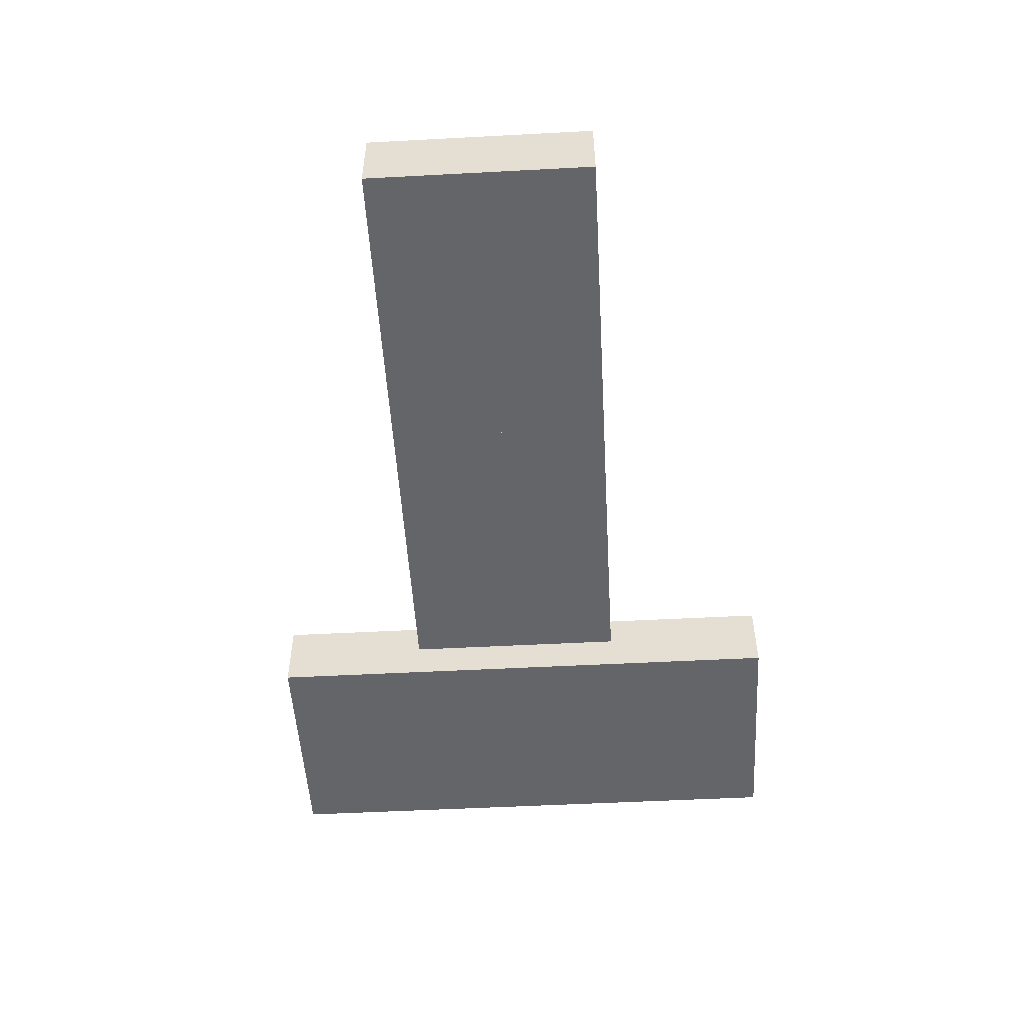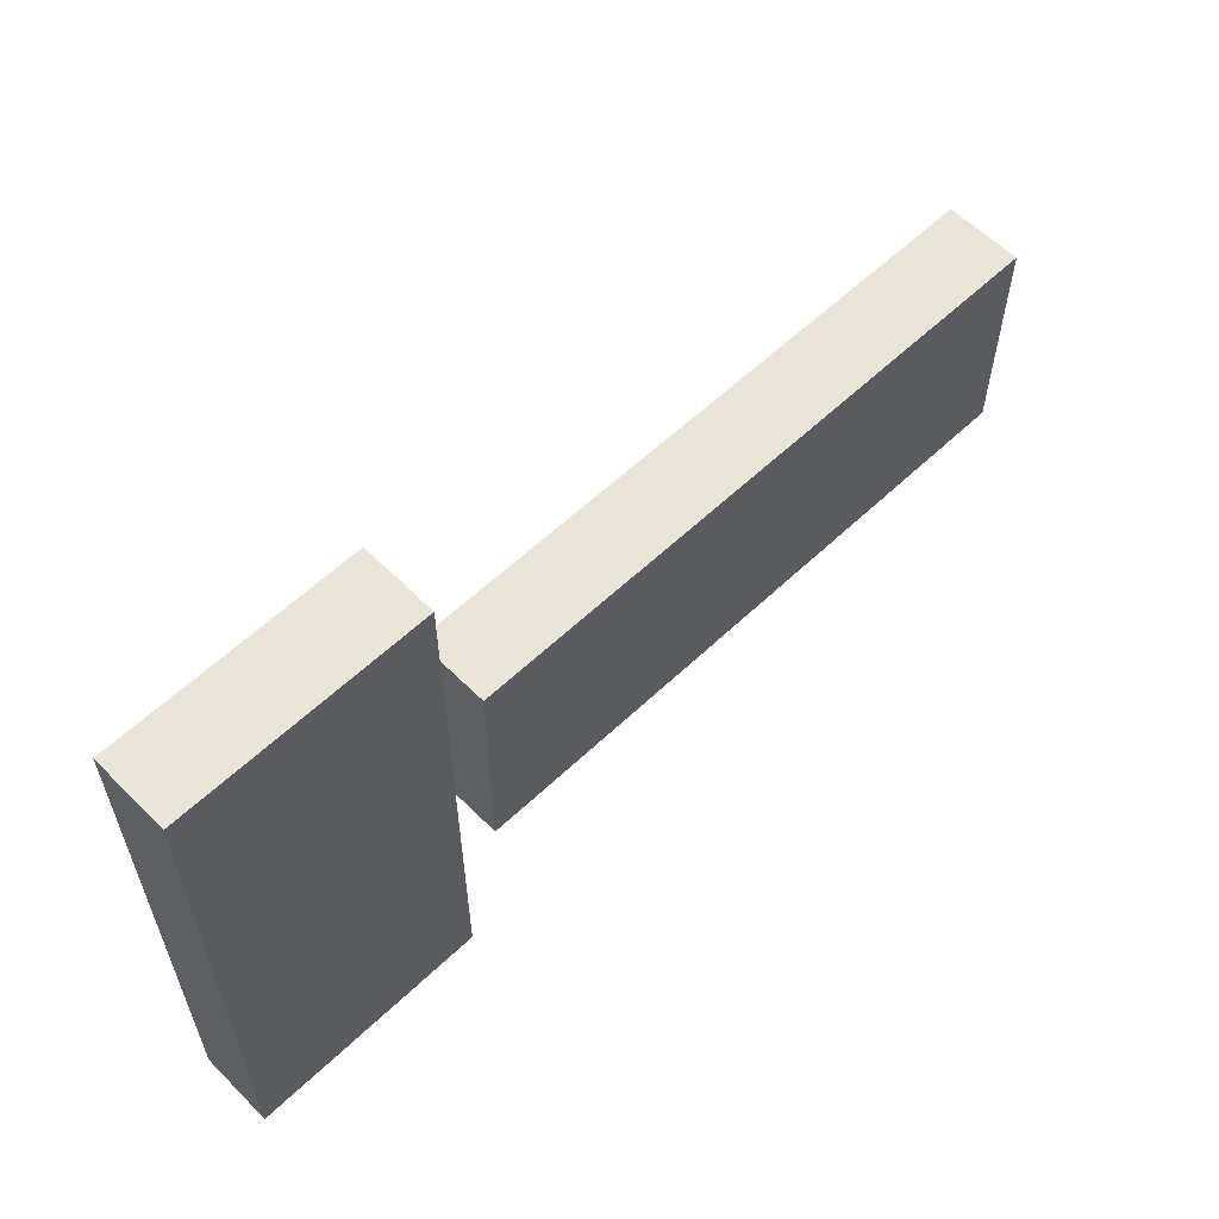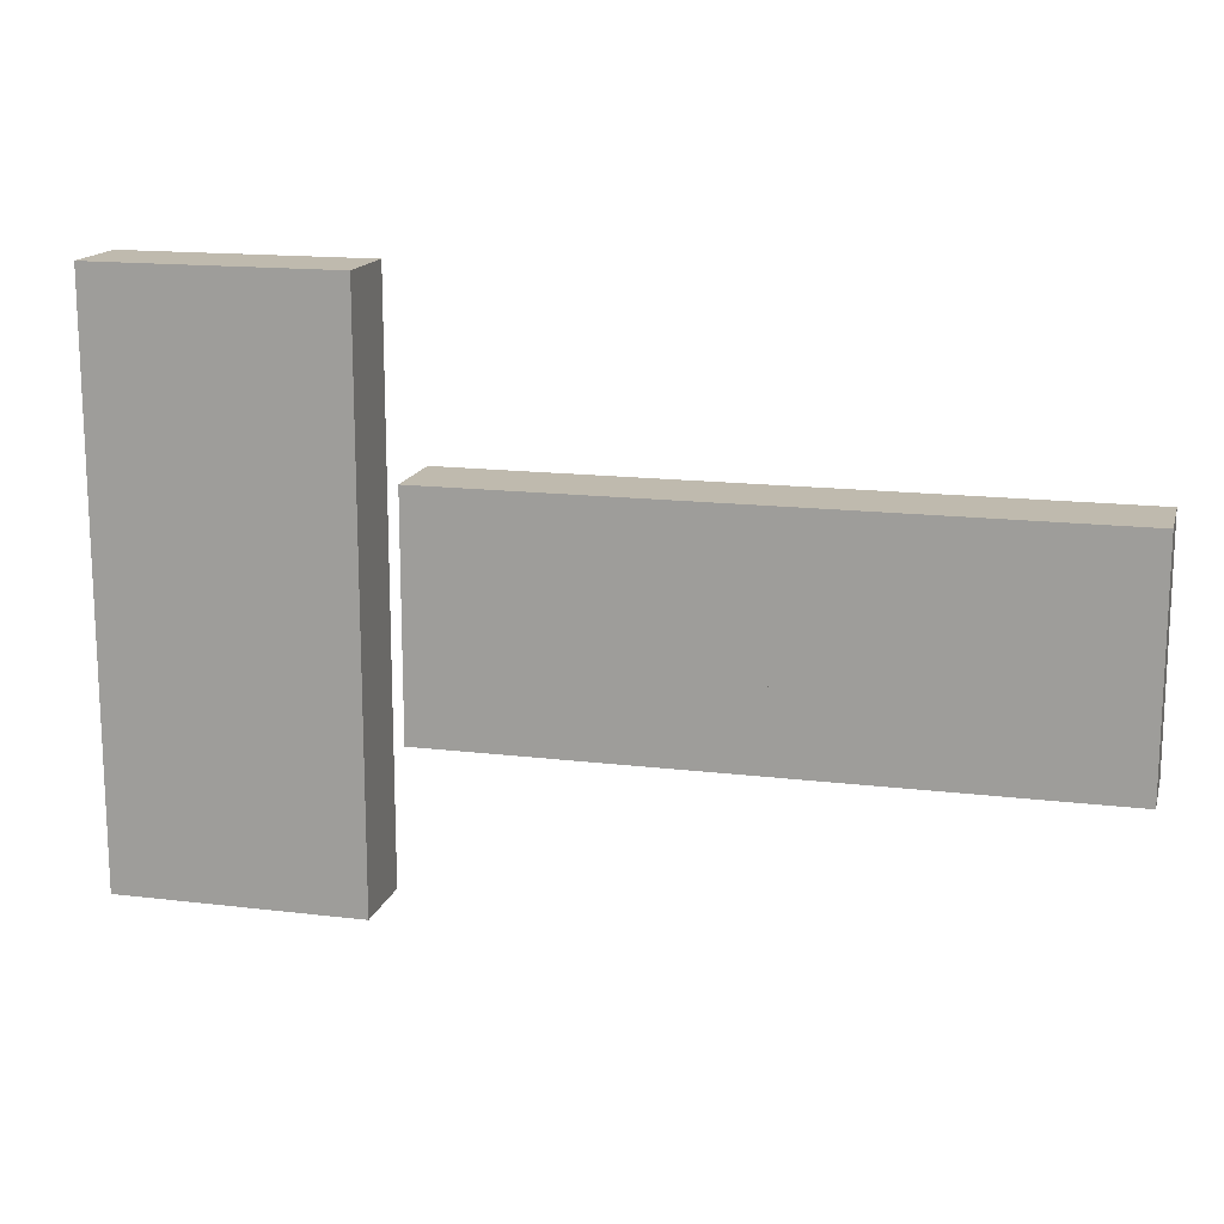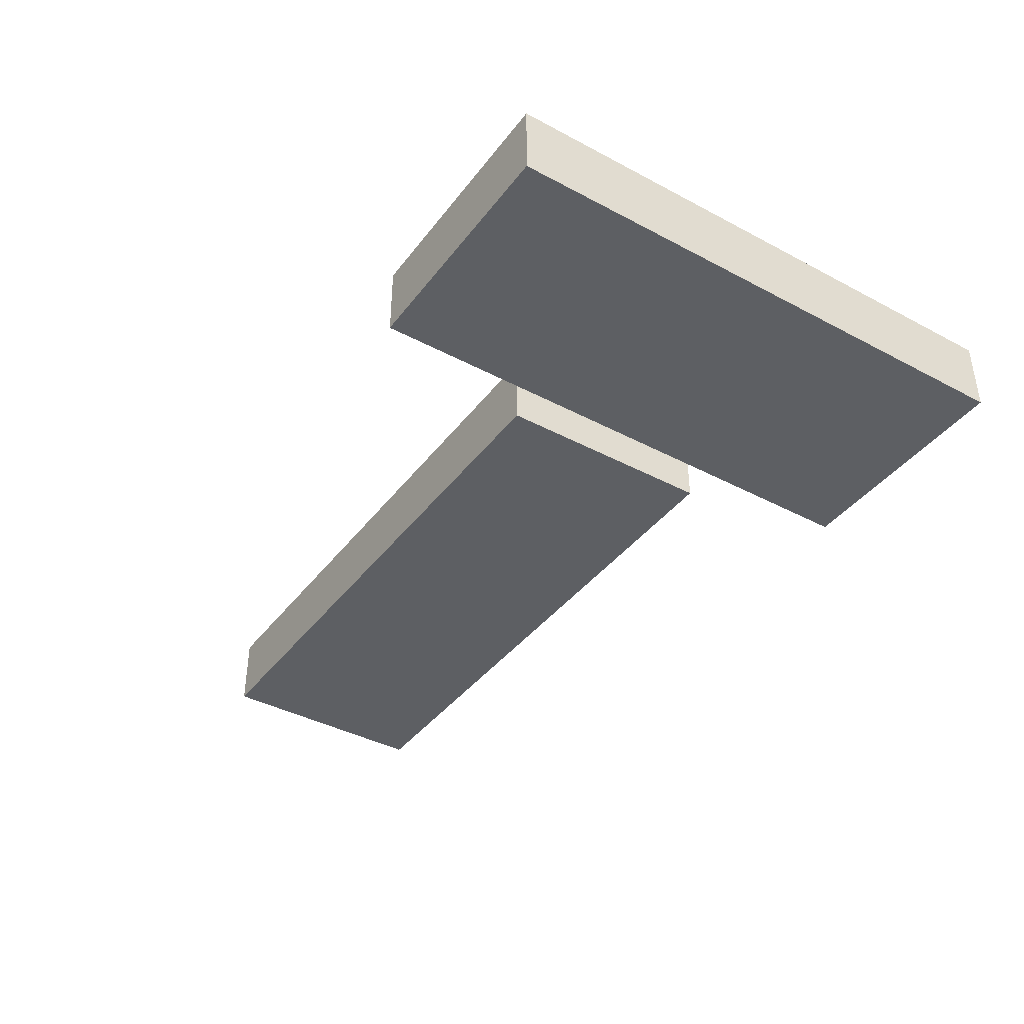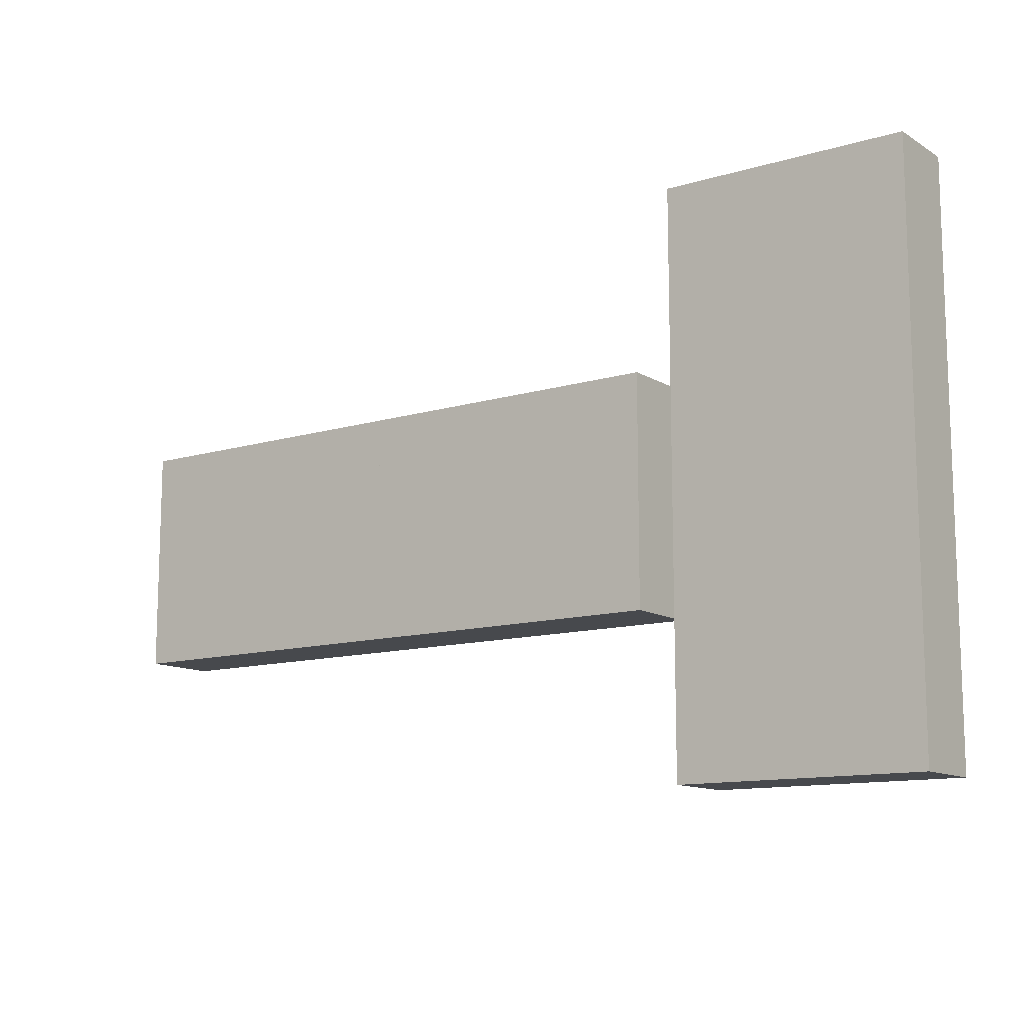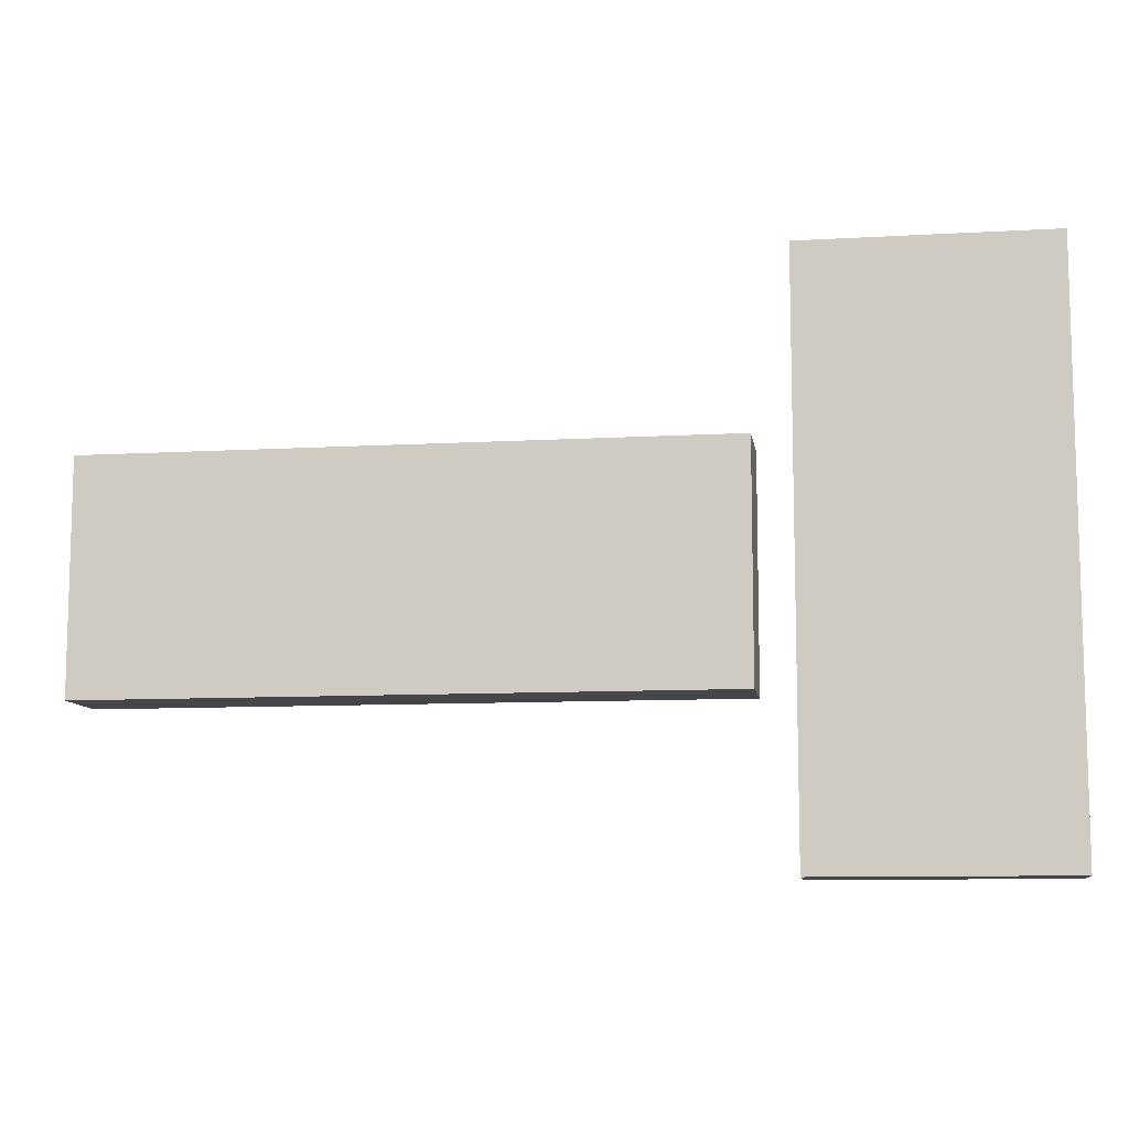
<metadata>
{"format":"obj","ext":"obj","renderer":"f3d","projection":"perspective","resolution":1024,"background":"white","views":[{"elev":-51.4,"azim":-86.7,"up":"+Y"},{"elev":58.8,"azim":135.7,"up":"+Z"},{"elev":15.5,"azim":-165.6,"up":"+Z"},{"elev":-39.8,"azim":56.6,"up":"+Y"},{"elev":-12.0,"azim":35.6,"up":"+Z"},{"elev":-9.8,"azim":8.4,"up":"+Z"}]}
</metadata>
<code>
v 4.027 0.004 1.411
v 4.027 0.396 1.411
v 4.027 0.004 -1.521
v 4.027 0.396 -1.521
v 5.291 0.004 1.411
v 5.291 0.396 1.411
v 5.291 0.004 -1.521
v 5.291 0.396 -1.521
v 2.215 0.004 0.5015
v 2.215 0.396 0.5015
v 2.215 0.004 -0.6796
v 2.215 0.396 -0.6796
v 3.836 0.004 0.5015
v 3.836 0.396 0.5015
v 3.836 0.004 -0.6796
v 3.836 0.396 -0.6796
v 0.5936 0.004 0.5015
v 0.5936 0.396 0.5015
v 0.5936 0.004 -0.6796
v 0.5936 0.396 -0.6796
v 2.215 0.004 0.5015
v 2.215 0.396 0.5015
v 2.215 0.004 -0.6796
v 2.215 0.396 -0.6796
o Room1_Cube.004
f 18 19 17
f 20 23 19
f 24 21 23
f 22 17 21
f 23 17 19
f 20 22 24
f 18 20 19
f 20 24 23
f 24 22 21
f 22 18 17
f 23 21 17
f 20 18 22
o Room2_Cube.005
f 10 11 9
f 12 15 11
f 16 13 15
f 14 9 13
f 15 9 11
f 12 14 16
f 10 12 11
f 12 16 15
f 16 14 13
f 14 10 9
f 15 13 9
f 12 10 14
o Room3_Cube.006
f 2 3 1
f 4 7 3
f 8 5 7
f 6 1 5
f 7 1 3
f 4 6 8
f 2 4 3
f 4 8 7
f 8 6 5
f 6 2 1
f 7 5 1
f 4 2 6

</code>
